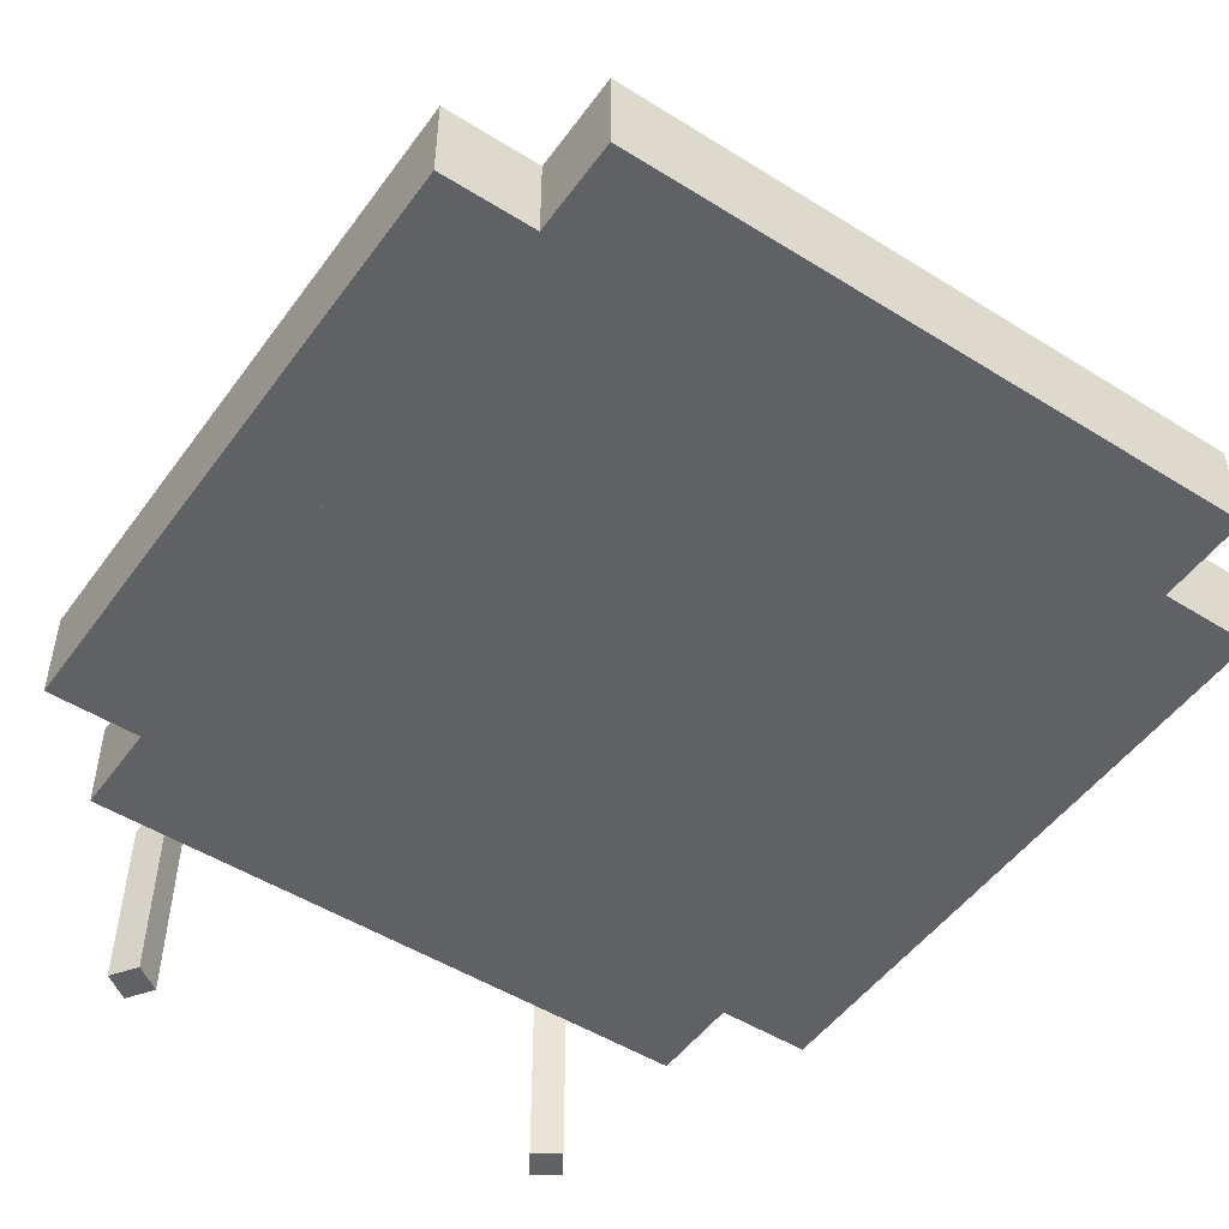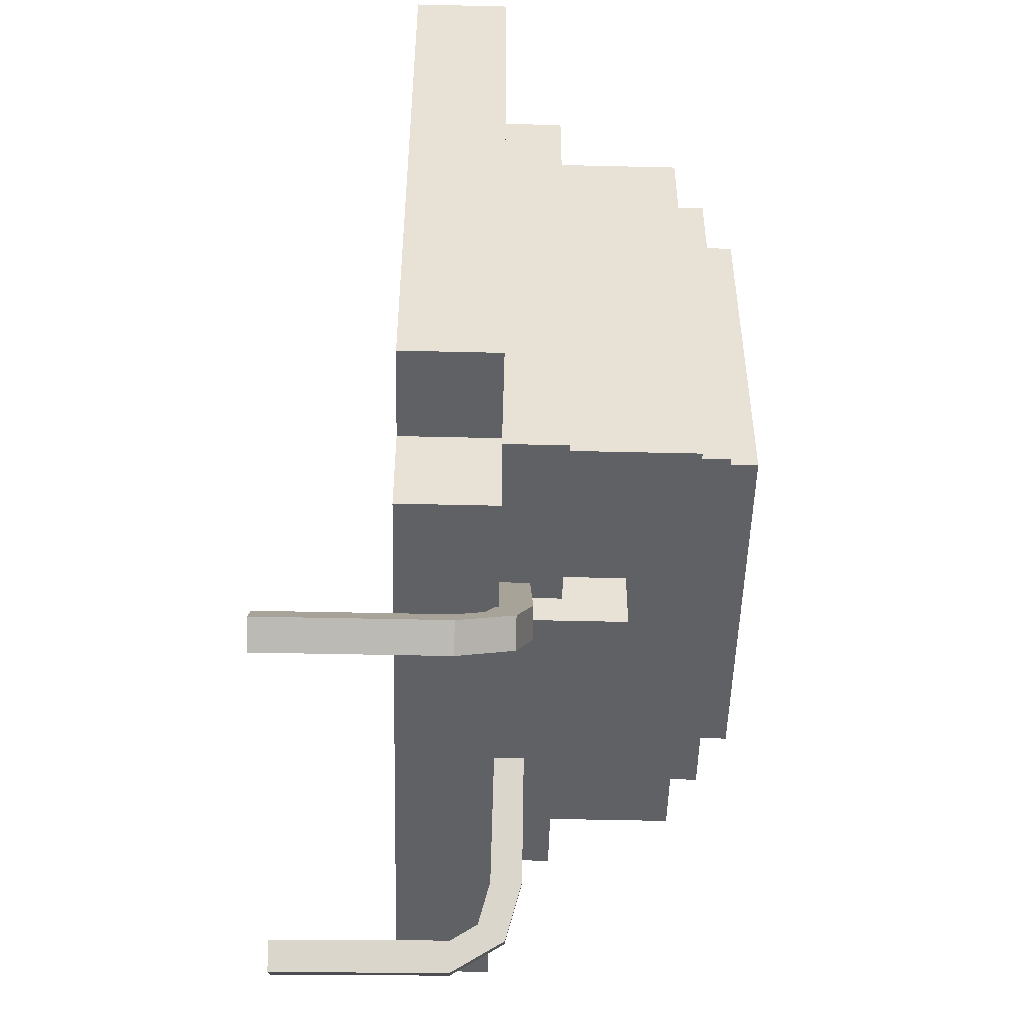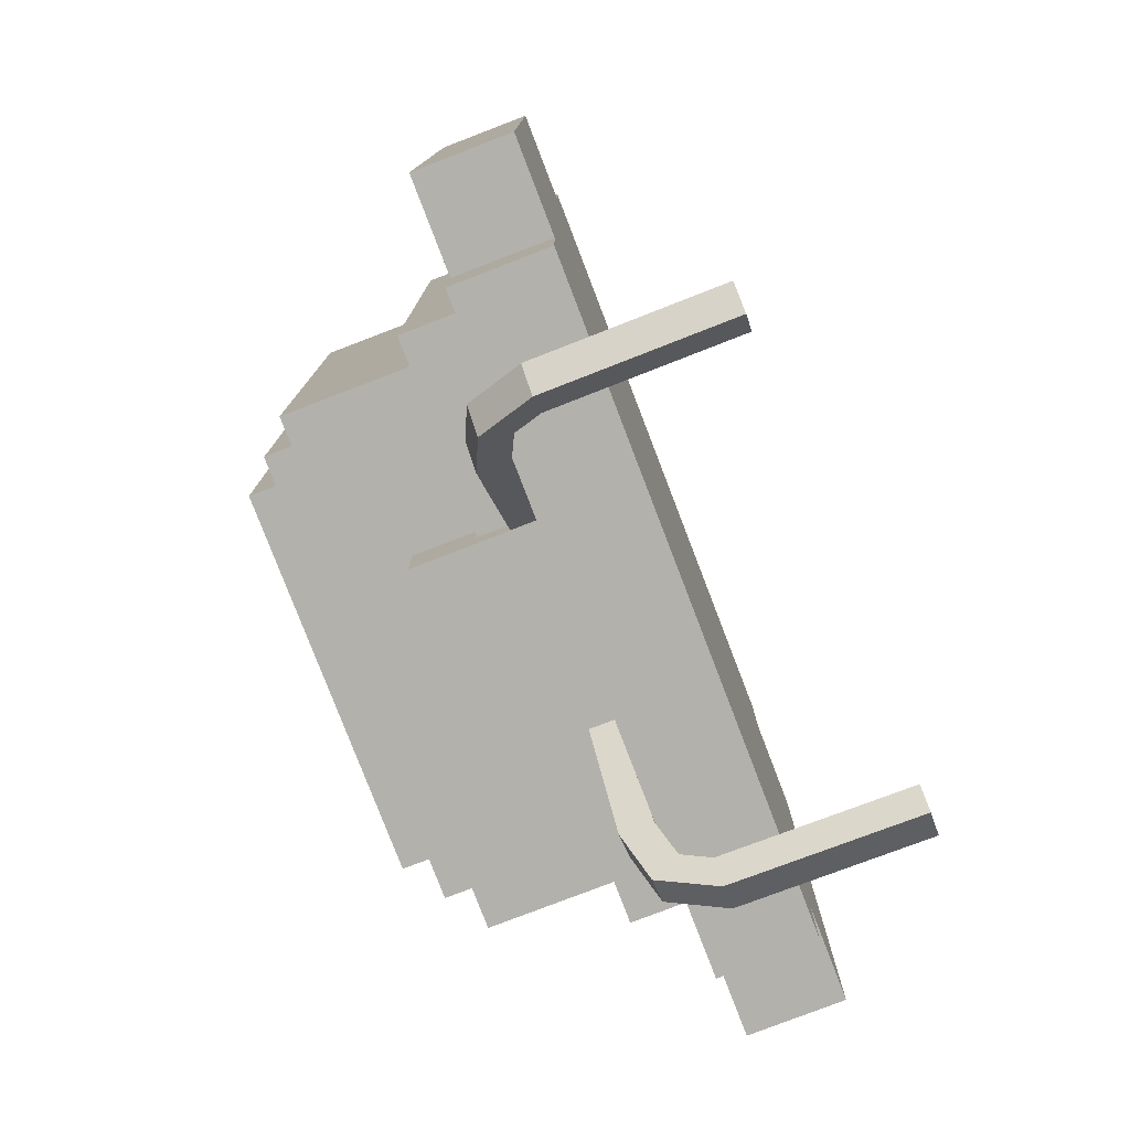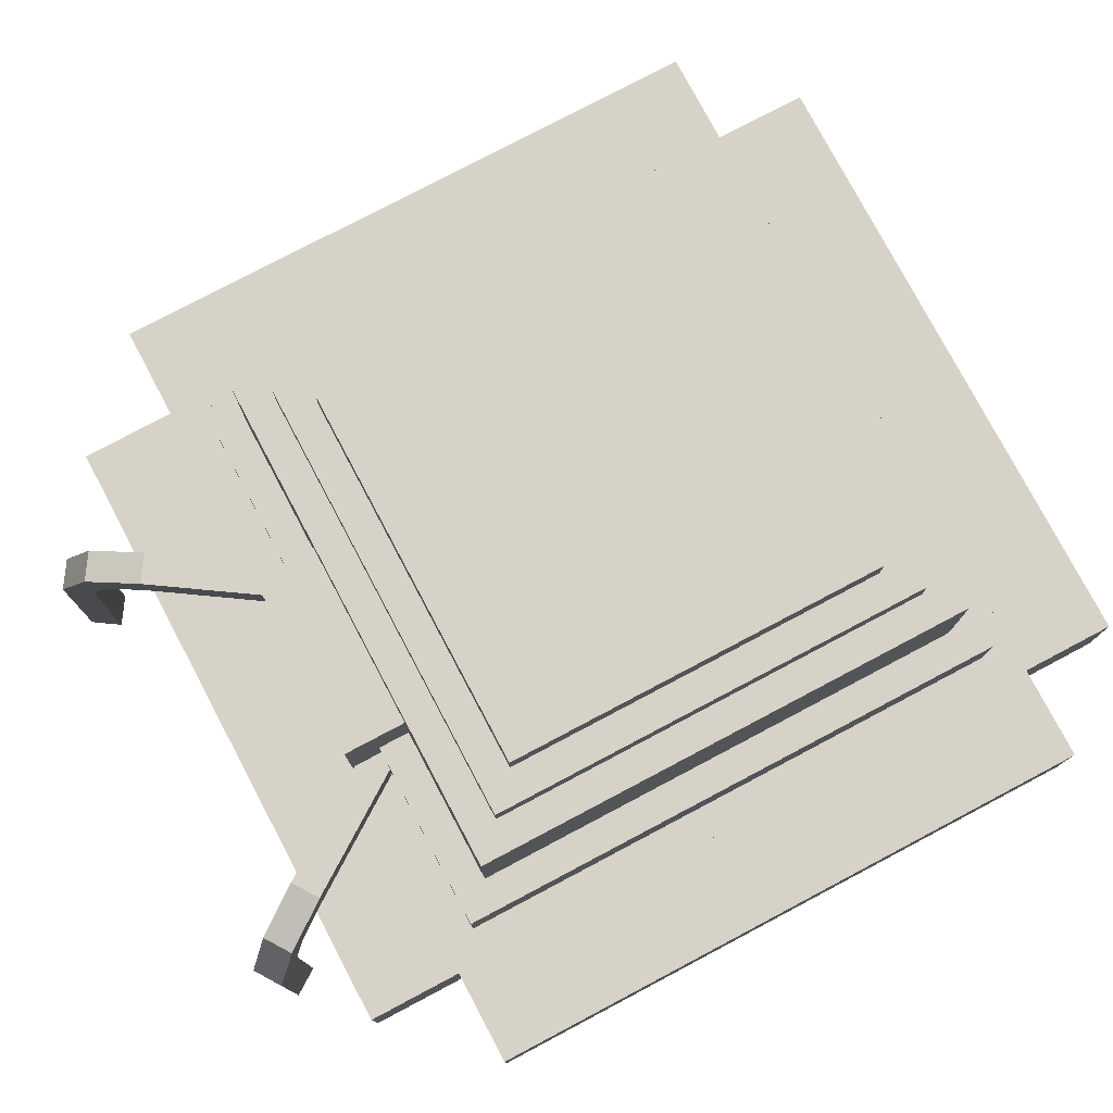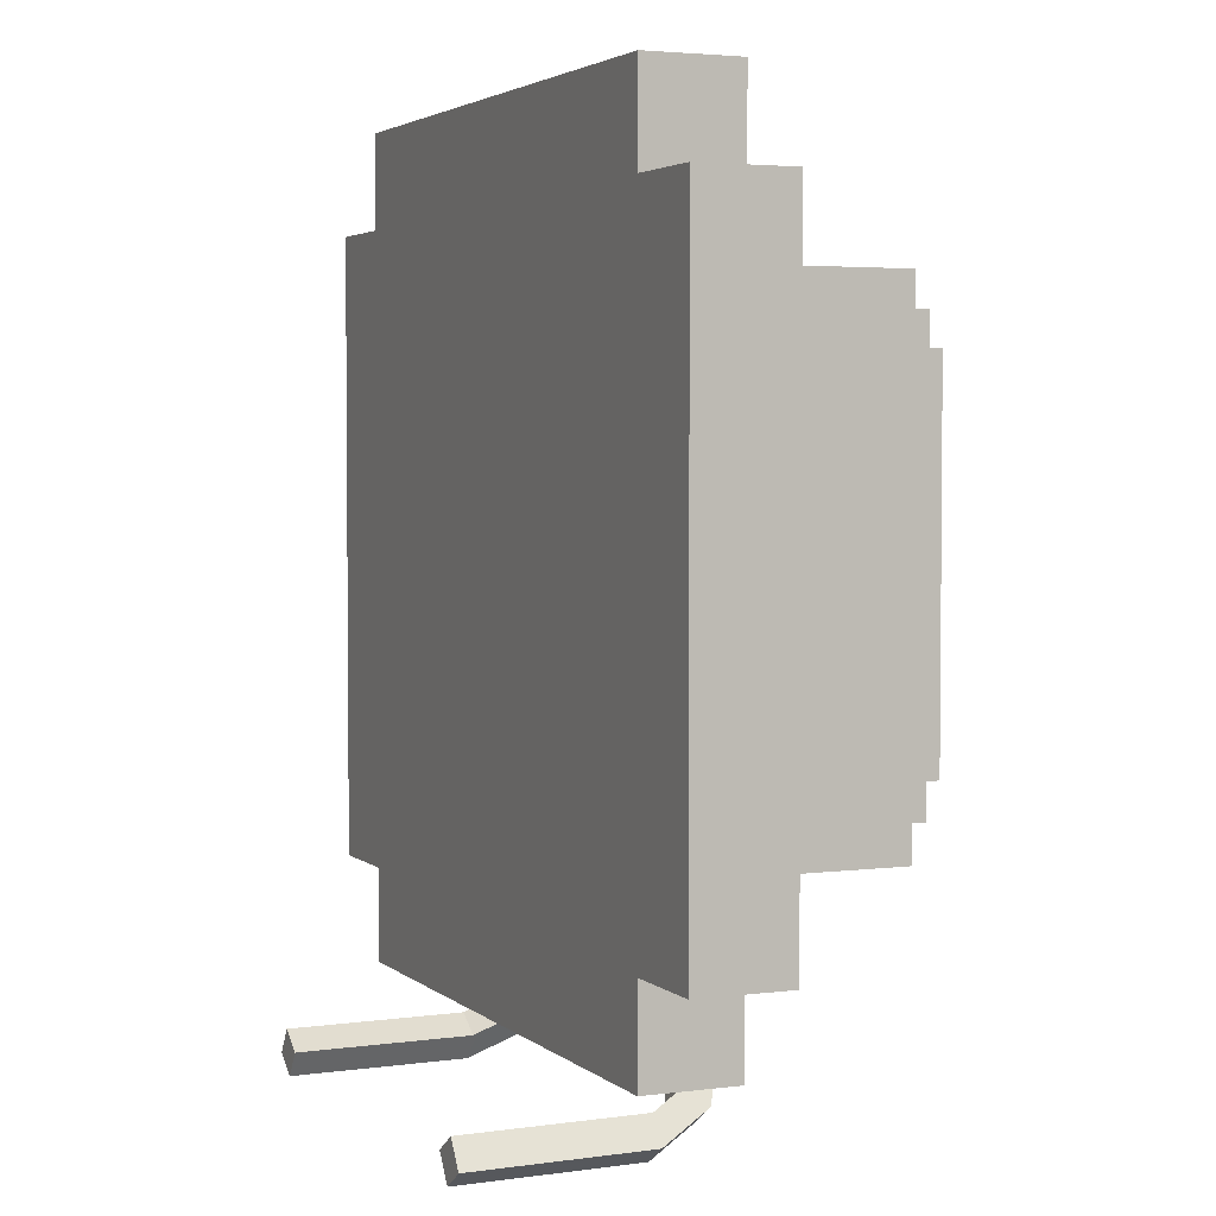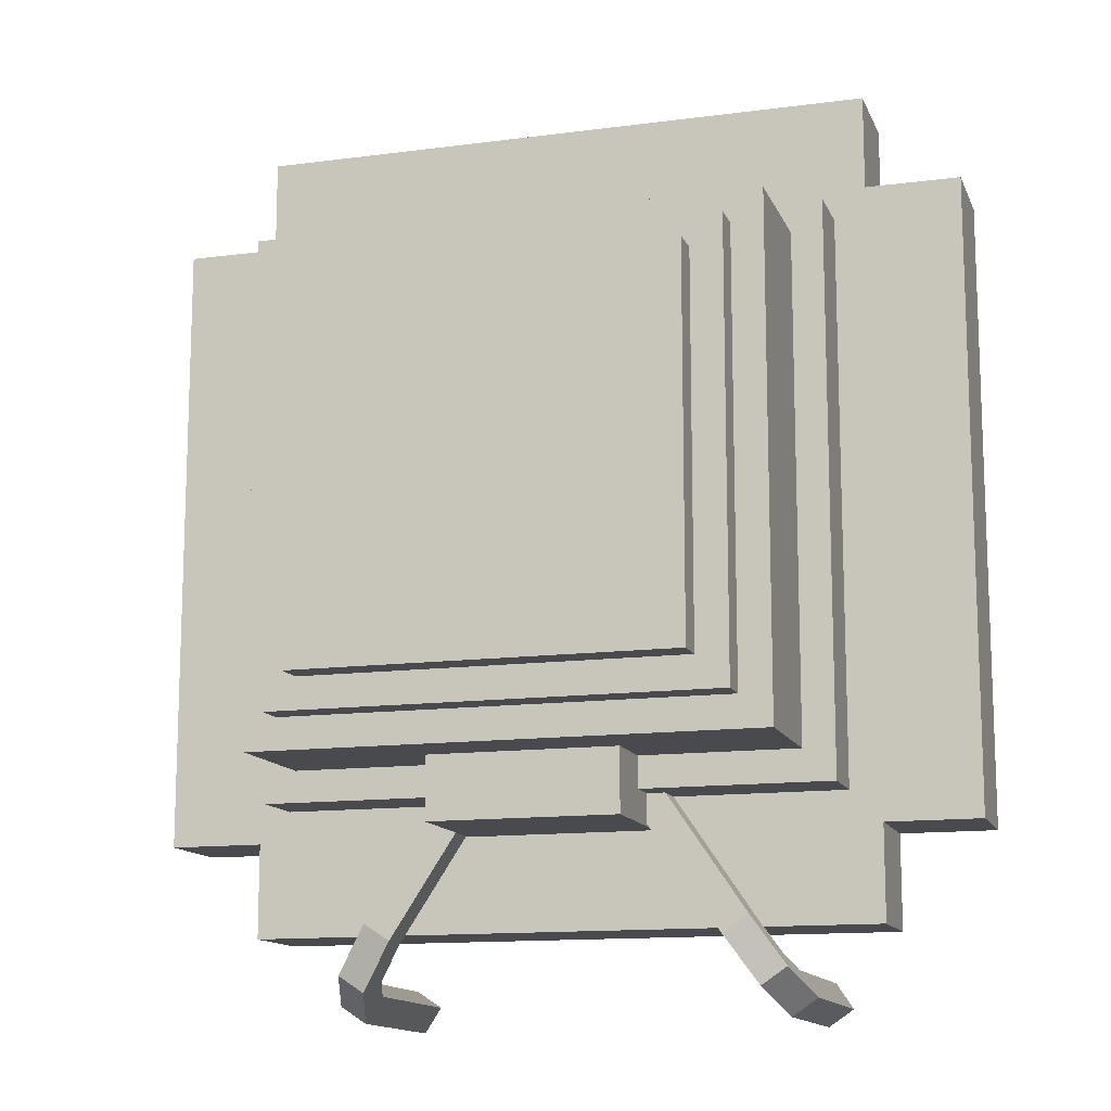
<metadata>
{"format":"obj","ext":"obj","renderer":"f3d","projection":"perspective","resolution":1024,"background":"white","views":[{"elev":-49.9,"azim":145.4,"up":"+Z"},{"elev":-50.0,"azim":-91.5,"up":"+Y"},{"elev":-79.0,"azim":111.0,"up":"+Y"},{"elev":77.9,"azim":62.1,"up":"+Z"},{"elev":3.3,"azim":-113.5,"up":"+Y"},{"elev":-13.1,"azim":16.8,"up":"+Y"}]}
</metadata>
<code>
g royale_hat_leaders_mesh
v 0.2942 0.2494 0.2082
v -0.3046 0.2494 0.2082
v -0.3046 0.2494 0.1417
v 0.2942 0.2494 0.1417
v -0.2048 0.1496 0.3745
v 0.1944 0.1496 0.3745
v 0.1944 0.1496 0.4078
v -0.2048 0.1496 0.4078
v -0.238 -0.2828 0.3745
v -0.238 -0.2828 0.3412
v -0.238 0.1829 0.3412
v -0.238 0.1829 0.3745
v 0.3274 0.3824 0.04188
v 0.3274 0.3824 0.1417
v -0.3378 0.3824 0.1417
v -0.3378 0.3824 0.04188
v -0.1783 -0.4902 0.1749
v -0.08702 -0.3511 0.1749
v -0.08702 -0.3511 0.1416
v -0.1783 -0.4902 0.1416
v -0.2119 -0.5413 0.1579
v -0.2027 -0.5274 0.1291
v -0.2582 -0.5512 0.1009
v -0.2304 -0.5695 0.1009
v -0.2315 -0.5712 -0.08803
v -0.2593 -0.553 -0.08803
v -0.2121 -0.5417 0.1006
v -0.2399 -0.5234 0.1006
v -0.2411 -0.5252 -0.08825
v -0.2133 -0.5434 -0.08825
v -0.2315 -0.5712 -0.08803
v -0.2133 -0.5434 -0.08825
v -0.2411 -0.5252 -0.08825
v -0.2593 -0.553 -0.08803
v 0.3274 -0.4824 0.1417
v 0.3274 -0.4824 0.04188
v -0.3378 -0.4824 0.04188
v -0.3378 -0.4824 0.1417
v -0.3378 0.3824 0.1417
v -0.3378 -0.4824 0.1417
v -0.3378 -0.4824 0.04188
v -0.3378 0.3824 0.04188
v -0.2048 -0.2495 0.3745
v -0.2048 -0.2495 0.4078
v 0.1944 -0.2495 0.4078
v 0.1944 -0.2495 0.3745
v 0.1944 -0.2495 0.3745
v 0.1944 -0.2495 0.4078
v 0.1944 0.1496 0.4078
v 0.1944 0.1496 0.3745
v -0.3378 -0.3826 0.1417
v -0.3378 0.2827 0.1417
v 0.3274 0.2827 0.1417
v 0.3274 -0.3826 0.1417
v -0.4376 -0.3826 0.1417
v -0.4376 0.2827 0.1417
v -0.3378 -0.4824 0.1417
v 0.3274 -0.4824 0.1417
v 0.4272 -0.3826 0.1417
v 0.4272 0.2827 0.1417
v 0.3274 0.3824 0.1417
v -0.3378 0.3824 0.1417
v -0.3046 0.2494 0.2082
v 0.2942 0.2494 0.2082
v 0.2942 -0.3493 0.2082
v -0.3046 -0.3493 0.2082
v -0.2713 0.2161 0.3412
v -0.2713 -0.3161 0.3412
v -0.2713 -0.3161 0.2082
v -0.2713 0.2161 0.2082
v 0.2276 -0.2828 0.3412
v 0.2276 -0.2828 0.3745
v 0.2276 0.1829 0.3745
v 0.2276 0.1829 0.3412
v 0.2609 0.2161 0.3412
v 0.2609 -0.3161 0.3412
v -0.2713 -0.3161 0.3412
v -0.2713 0.2161 0.3412
v 0.2609 0.2161 0.2082
v 0.2609 0.2161 0.3412
v -0.2713 0.2161 0.3412
v -0.2713 0.2161 0.2082
v -0.238 -0.2828 0.3412
v -0.238 -0.2828 0.3745
v 0.2276 -0.2828 0.3745
v 0.2276 -0.2828 0.3412
v -0.2048 0.1496 0.3745
v -0.2048 0.1496 0.4078
v -0.2048 -0.2495 0.4078
v -0.2048 -0.2495 0.3745
v 0.2609 -0.3161 0.2082
v 0.2609 -0.3161 0.3412
v 0.2609 0.2161 0.3412
v 0.2609 0.2161 0.2082
v 0.2276 0.1829 0.3745
v -0.238 0.1829 0.3745
v -0.238 0.1829 0.3412
v 0.2276 0.1829 0.3412
v -0.4376 0.2827 0.1417
v -0.4376 -0.3826 0.1417
v -0.4376 -0.3826 0.04188
v -0.4376 0.2827 0.04188
v -0.2399 -0.5234 0.1006
v -0.2582 -0.5512 0.1009
v -0.2593 -0.553 -0.08803
v -0.2411 -0.5252 -0.08825
v 0.3274 -0.3826 0.04188
v -0.3378 -0.3826 0.04188
v -0.3378 -0.4824 0.04188
v 0.3274 -0.4824 0.04188
v -0.3378 0.2827 0.04188
v -0.4376 0.2827 0.04188
v -0.4376 -0.3826 0.04188
v 0.3274 0.2827 0.04188
v 0.3274 0.3824 0.04188
v -0.3378 0.3824 0.04188
v 0.4272 -0.3826 0.04188
v 0.4272 0.2827 0.04188
v 0.4272 0.2827 0.1417
v -0.4376 0.2827 0.1417
v -0.4376 0.2827 0.04188
v 0.4272 0.2827 0.04188
v -0.2048 0.1496 0.4078
v 0.1944 0.1496 0.4078
v 0.1944 -0.2495 0.4078
v -0.2048 -0.2495 0.4078
v -0.3046 -0.3493 0.2082
v -0.3046 -0.3493 0.1417
v -0.3046 0.2494 0.1417
v -0.3046 0.2494 0.2082
v 0.4272 -0.3826 0.04188
v 0.4272 -0.3826 0.1417
v 0.4272 0.2827 0.1417
v 0.4272 0.2827 0.04188
v -0.238 0.1829 0.3745
v 0.2276 0.1829 0.3745
v 0.2276 -0.2828 0.3745
v -0.238 -0.2828 0.3745
v 0.2609 -0.3161 0.3412
v 0.2609 -0.3161 0.2082
v -0.2713 -0.3161 0.2082
v -0.2713 -0.3161 0.3412
v 0.3274 -0.4824 0.1417
v 0.3274 0.3824 0.1417
v 0.3274 0.3824 0.04188
v 0.3274 -0.4824 0.04188
v -0.3046 -0.3493 0.2082
v 0.2942 -0.3493 0.2082
v 0.2942 -0.3493 0.1417
v -0.3046 -0.3493 0.1417
v 0.2942 0.2494 0.2082
v 0.2942 0.2494 0.1417
v 0.2942 -0.3493 0.1417
v 0.2942 -0.3493 0.2082
v -0.4376 -0.3826 0.1417
v 0.4272 -0.3826 0.1417
v 0.4272 -0.3826 0.04188
v -0.4376 -0.3826 0.04188
v -0.1148 -0.3329 0.1749
v -0.1148 -0.3329 0.1416
v -0.08702 -0.3511 0.1416
v -0.08702 -0.3511 0.1749
v -0.2305 -0.5091 0.1291
v -0.2397 -0.5231 0.1579
v -0.2582 -0.5512 0.1009
v -0.2399 -0.5234 0.1006
v -0.2027 -0.5274 0.1291
v -0.2305 -0.5091 0.1291
v -0.2399 -0.5234 0.1006
v -0.2121 -0.5417 0.1006
v -0.2397 -0.5231 0.1579
v -0.2119 -0.5413 0.1579
v -0.2304 -0.5695 0.1009
v -0.2582 -0.5512 0.1009
v -0.2315 -0.5712 -0.08803
v -0.2304 -0.5695 0.1009
v -0.2121 -0.5417 0.1006
v -0.2133 -0.5434 -0.08825
v -0.1148 -0.3329 0.1749
v -0.08702 -0.3511 0.1749
v -0.1783 -0.4902 0.1749
v -0.2061 -0.4719 0.1749
v -0.08702 -0.3511 0.1416
v -0.1148 -0.3329 0.1416
v -0.2061 -0.4719 0.1416
v -0.1783 -0.4902 0.1416
v -0.1148 -0.3329 0.1416
v -0.1148 -0.3329 0.1749
v -0.2061 -0.4719 0.1749
v -0.2061 -0.4719 0.1416
v -0.2304 -0.5695 0.1009
v -0.2119 -0.5413 0.1579
v -0.2027 -0.5274 0.1291
v -0.2121 -0.5417 0.1006
v -0.2061 -0.4719 0.1749
v -0.1783 -0.4902 0.1749
v -0.2119 -0.5413 0.1579
v -0.2397 -0.5231 0.1579
v -0.1783 -0.4902 0.1416
v -0.2061 -0.4719 0.1416
v -0.2305 -0.5091 0.1291
v -0.2027 -0.5274 0.1291
v -0.2061 -0.4719 0.1416
v -0.2061 -0.4719 0.1749
v -0.2397 -0.5231 0.1579
v -0.2305 -0.5091 0.1291
v 0.1974 -0.4718 0.1749
v 0.1039 -0.3342 0.1749
v 0.1039 -0.3342 0.1416
v 0.1974 -0.4718 0.1416
v 0.2318 -0.5224 0.1579
v 0.2224 -0.5086 0.1291
v 0.2232 -0.5689 0.1009
v 0.2507 -0.5503 0.1009
v 0.2519 -0.552 -0.08803
v 0.2244 -0.5707 -0.08803
v 0.232 -0.5227 0.1006
v 0.2045 -0.5414 0.1006
v 0.2057 -0.5432 -0.08825
v 0.2332 -0.5245 -0.08825
v 0.2519 -0.552 -0.08803
v 0.2332 -0.5245 -0.08825
v 0.2057 -0.5432 -0.08825
v 0.2244 -0.5707 -0.08803
v 0.2045 -0.5414 0.1006
v 0.2232 -0.5689 0.1009
v 0.2244 -0.5707 -0.08803
v 0.2057 -0.5432 -0.08825
v 0.07641 -0.3529 0.1749
v 0.07641 -0.3529 0.1416
v 0.1039 -0.3342 0.1416
v 0.1039 -0.3342 0.1749
v 0.1949 -0.5273 0.1291
v 0.2042 -0.5411 0.1579
v 0.2232 -0.5689 0.1009
v 0.2045 -0.5414 0.1006
v 0.2224 -0.5086 0.1291
v 0.1949 -0.5273 0.1291
v 0.2045 -0.5414 0.1006
v 0.232 -0.5227 0.1006
v 0.2042 -0.5411 0.1579
v 0.2318 -0.5224 0.1579
v 0.2507 -0.5503 0.1009
v 0.2232 -0.5689 0.1009
v 0.2519 -0.552 -0.08803
v 0.2507 -0.5503 0.1009
v 0.232 -0.5227 0.1006
v 0.2332 -0.5245 -0.08825
v 0.07641 -0.3529 0.1749
v 0.1039 -0.3342 0.1749
v 0.1974 -0.4718 0.1749
v 0.1699 -0.4905 0.1749
v 0.1039 -0.3342 0.1416
v 0.07641 -0.3529 0.1416
v 0.1699 -0.4905 0.1416
v 0.1974 -0.4718 0.1416
v 0.07641 -0.3529 0.1416
v 0.07641 -0.3529 0.1749
v 0.1699 -0.4905 0.1749
v 0.1699 -0.4905 0.1416
v 0.2507 -0.5503 0.1009
v 0.2318 -0.5224 0.1579
v 0.2224 -0.5086 0.1291
v 0.232 -0.5227 0.1006
v 0.1699 -0.4905 0.1749
v 0.1974 -0.4718 0.1749
v 0.2318 -0.5224 0.1579
v 0.2042 -0.5411 0.1579
v 0.1974 -0.4718 0.1416
v 0.1699 -0.4905 0.1416
v 0.1949 -0.5273 0.1291
v 0.2224 -0.5086 0.1291
v 0.1699 -0.4905 0.1416
v 0.1699 -0.4905 0.1749
v 0.2042 -0.5411 0.1579
v 0.1949 -0.5273 0.1291
v 0.09459 -0.3826 0.2747
v -0.105 -0.3826 0.2747
v -0.105 -0.3161 0.2747
v 0.09459 -0.3161 0.2747
v -0.105 -0.3826 0.1417
v -0.105 -0.3826 0.2747
v 0.09459 -0.3826 0.2747
v 0.09459 -0.3826 0.1417
v -0.105 -0.3826 0.2747
v -0.105 -0.3826 0.1417
v -0.105 -0.3161 0.1417
v -0.105 -0.3161 0.2747
v 0.09459 -0.3161 0.2747
v 0.09459 -0.3161 0.1417
v 0.09459 -0.3826 0.1417
v 0.09459 -0.3826 0.2747
g royale_hat_leaders_mesh_0
f 3 2 1
f 4 3 1
f 7 6 5
f 8 7 5
f 11 10 9
f 12 11 9
f 15 14 13
f 16 15 13
f 19 18 17
f 20 19 17
f 20 17 21
f 22 20 21
f 25 24 23
f 26 25 23
f 29 28 27
f 30 29 27
f 33 32 31
f 34 33 31
f 37 36 35
f 38 37 35
f 41 40 39
f 42 41 39
f 45 44 43
f 46 45 43
f 49 48 47
f 50 49 47
f 53 52 51
f 54 53 51
f 51 52 55
f 52 56 55
f 51 57 54
f 57 58 54
f 54 59 53
f 59 60 53
f 52 53 61
f 62 52 61
f 65 64 63
f 66 65 63
f 69 68 67
f 70 69 67
f 73 72 71
f 74 73 71
f 77 76 75
f 78 77 75
f 81 80 79
f 82 81 79
f 85 84 83
f 86 85 83
f 89 88 87
f 90 89 87
f 93 92 91
f 94 93 91
f 97 96 95
f 98 97 95
f 101 100 99
f 102 101 99
f 105 104 103
f 106 105 103
f 109 108 107
f 110 109 107
f 107 108 111
f 111 108 112
f 108 113 112
f 114 107 111
f 114 111 115
f 111 116 115
f 117 107 114
f 118 117 114
f 121 120 119
f 122 121 119
f 125 124 123
f 126 125 123
f 129 128 127
f 130 129 127
f 133 132 131
f 134 133 131
f 137 136 135
f 138 137 135
f 141 140 139
f 142 141 139
f 145 144 143
f 146 145 143
f 149 148 147
f 150 149 147
f 153 152 151
f 154 153 151
f 157 156 155
f 158 157 155
f 161 160 159
f 162 161 159
f 165 164 163
f 166 165 163
f 169 168 167
f 170 169 167
f 173 172 171
f 174 173 171
f 177 176 175
f 178 177 175
f 181 180 179
f 182 181 179
f 185 184 183
f 186 185 183
f 189 188 187
f 190 189 187
f 193 192 191
f 194 193 191
f 197 196 195
f 198 197 195
f 201 200 199
f 202 201 199
f 205 204 203
f 206 205 203
f 209 208 207
f 210 209 207
f 210 207 211
f 212 210 211
f 215 214 213
f 216 215 213
f 219 218 217
f 220 219 217
f 223 222 221
f 224 223 221
f 227 226 225
f 228 227 225
f 231 230 229
f 232 231 229
f 235 234 233
f 236 235 233
f 239 238 237
f 240 239 237
f 243 242 241
f 244 243 241
f 247 246 245
f 248 247 245
f 251 250 249
f 252 251 249
f 255 254 253
f 256 255 253
f 259 258 257
f 260 259 257
f 263 262 261
f 264 263 261
f 267 266 265
f 268 267 265
f 271 270 269
f 272 271 269
f 275 274 273
f 276 275 273
g royale_hat_leaders_mesh_1
f 279 278 277
f 280 279 277
f 283 282 281
f 284 283 281
f 287 286 285
f 288 287 285
f 291 290 289
f 292 291 289

</code>
